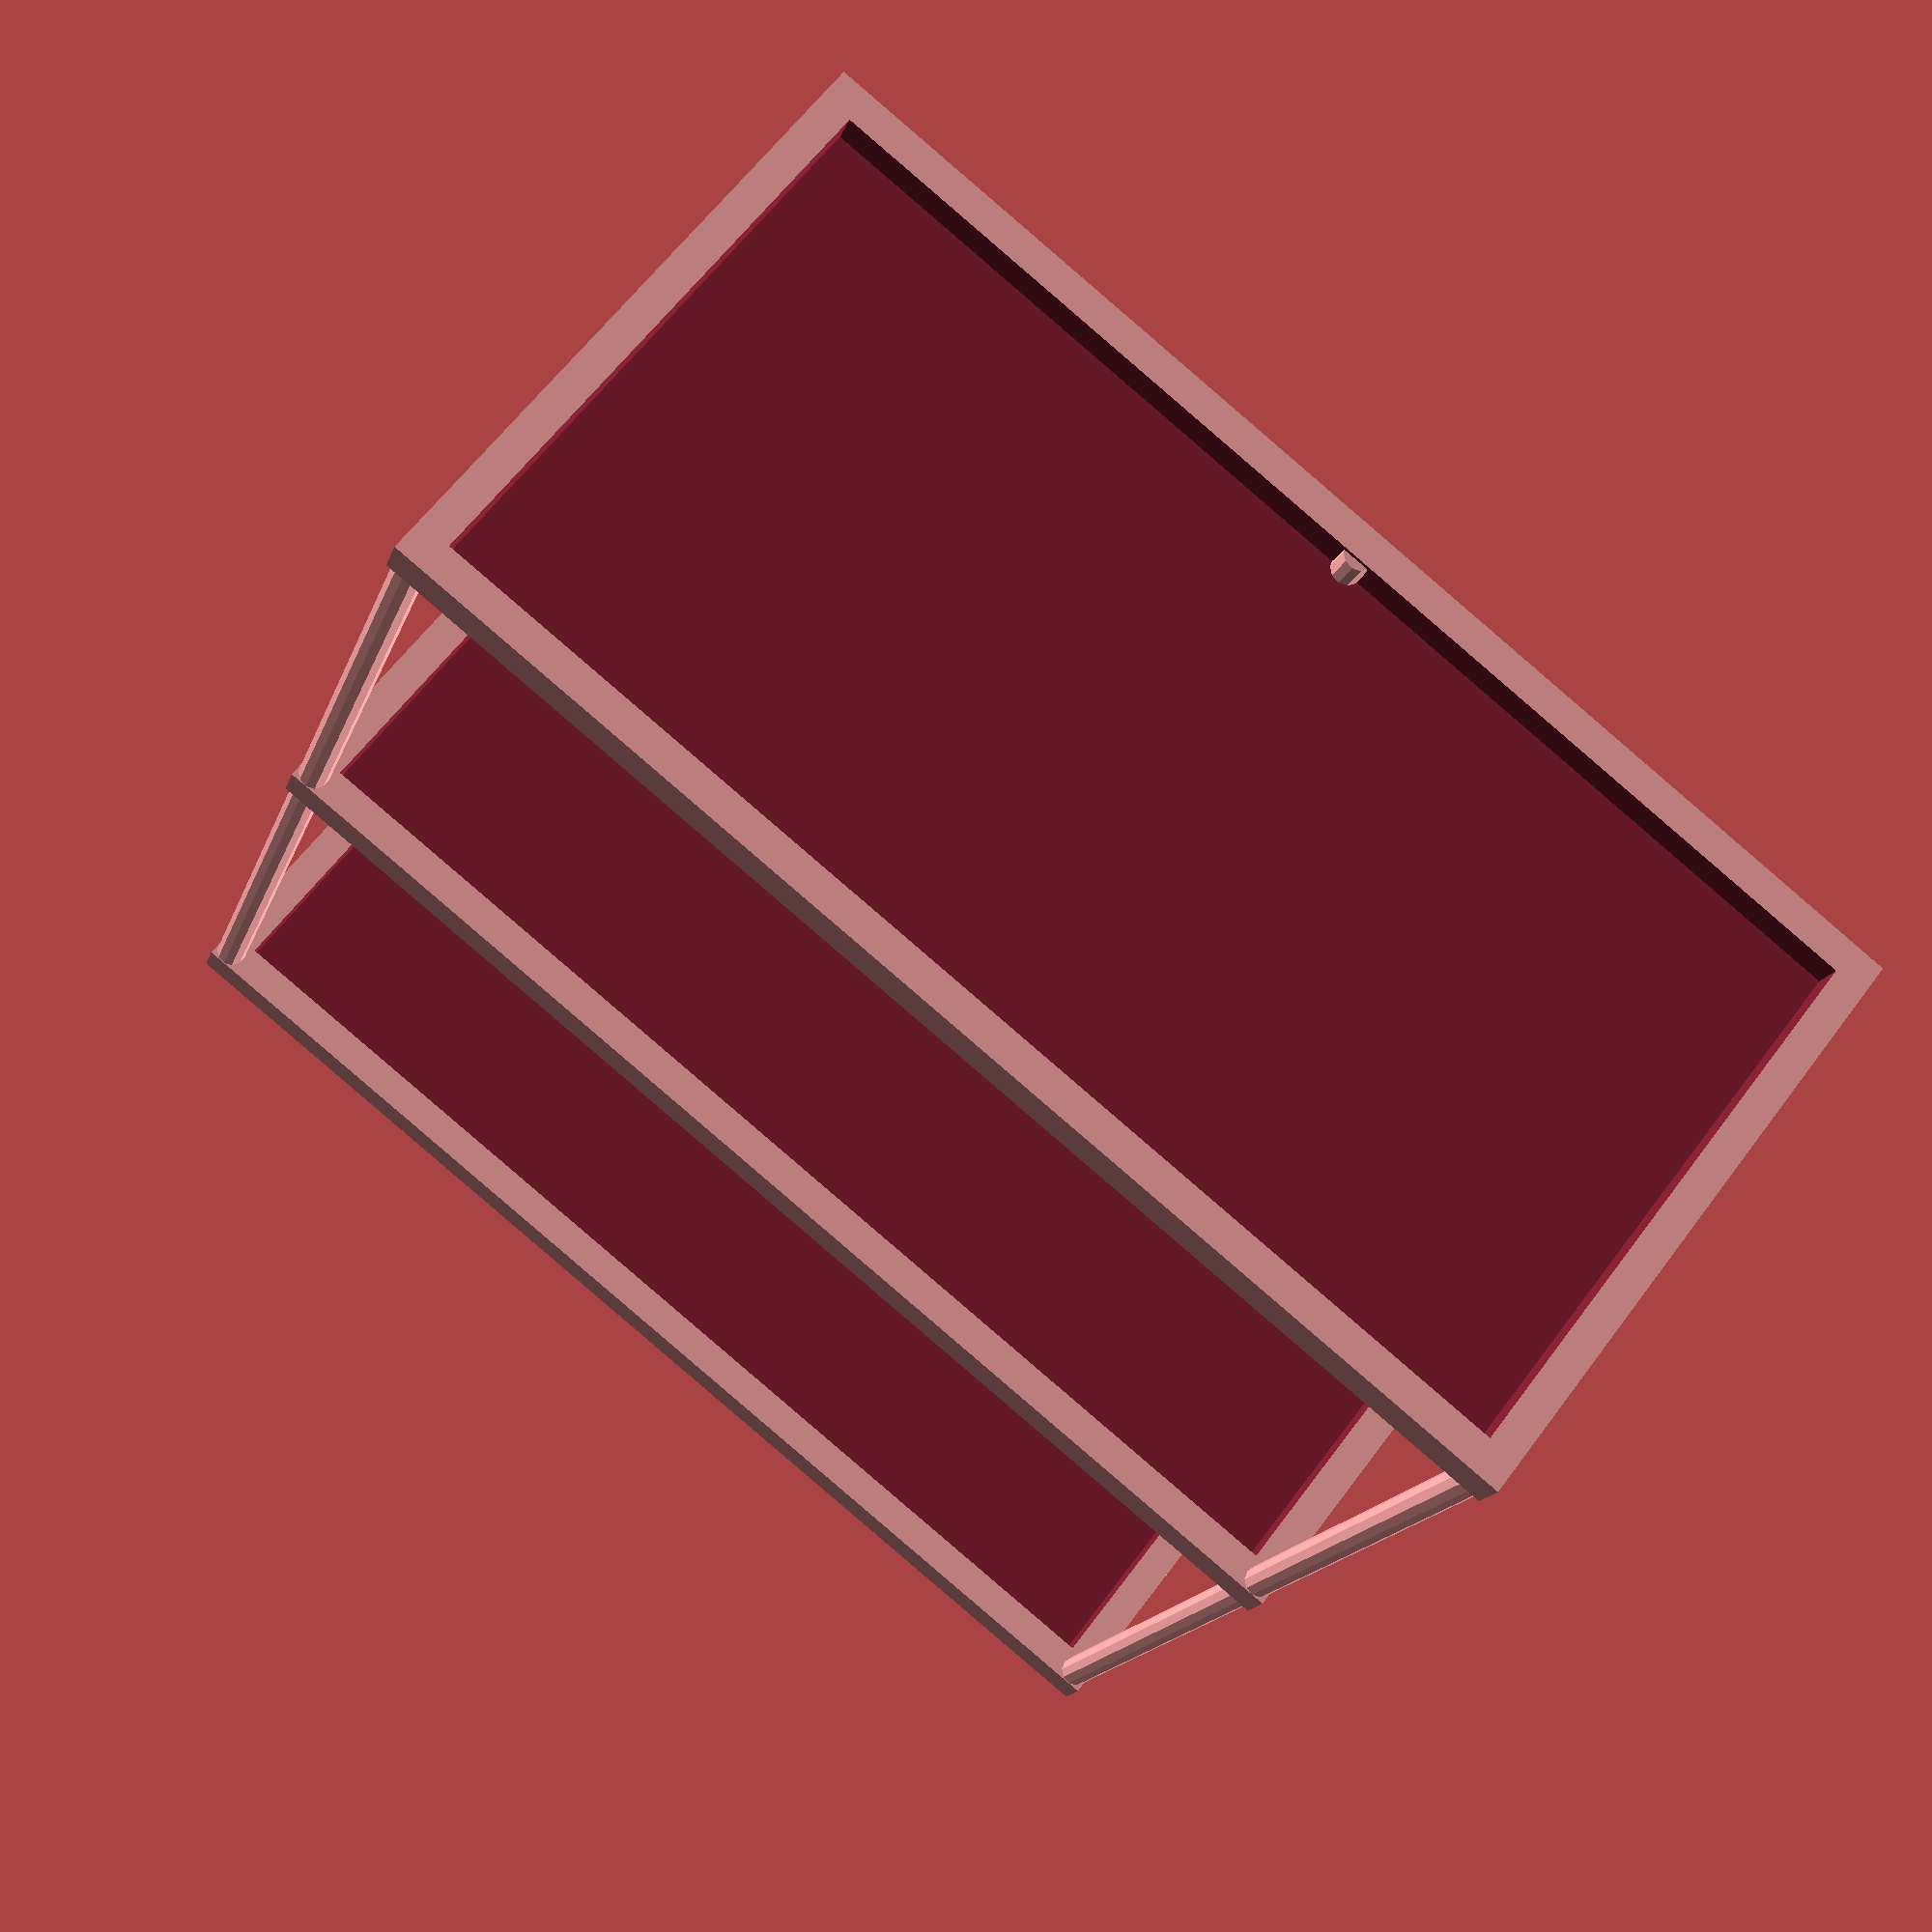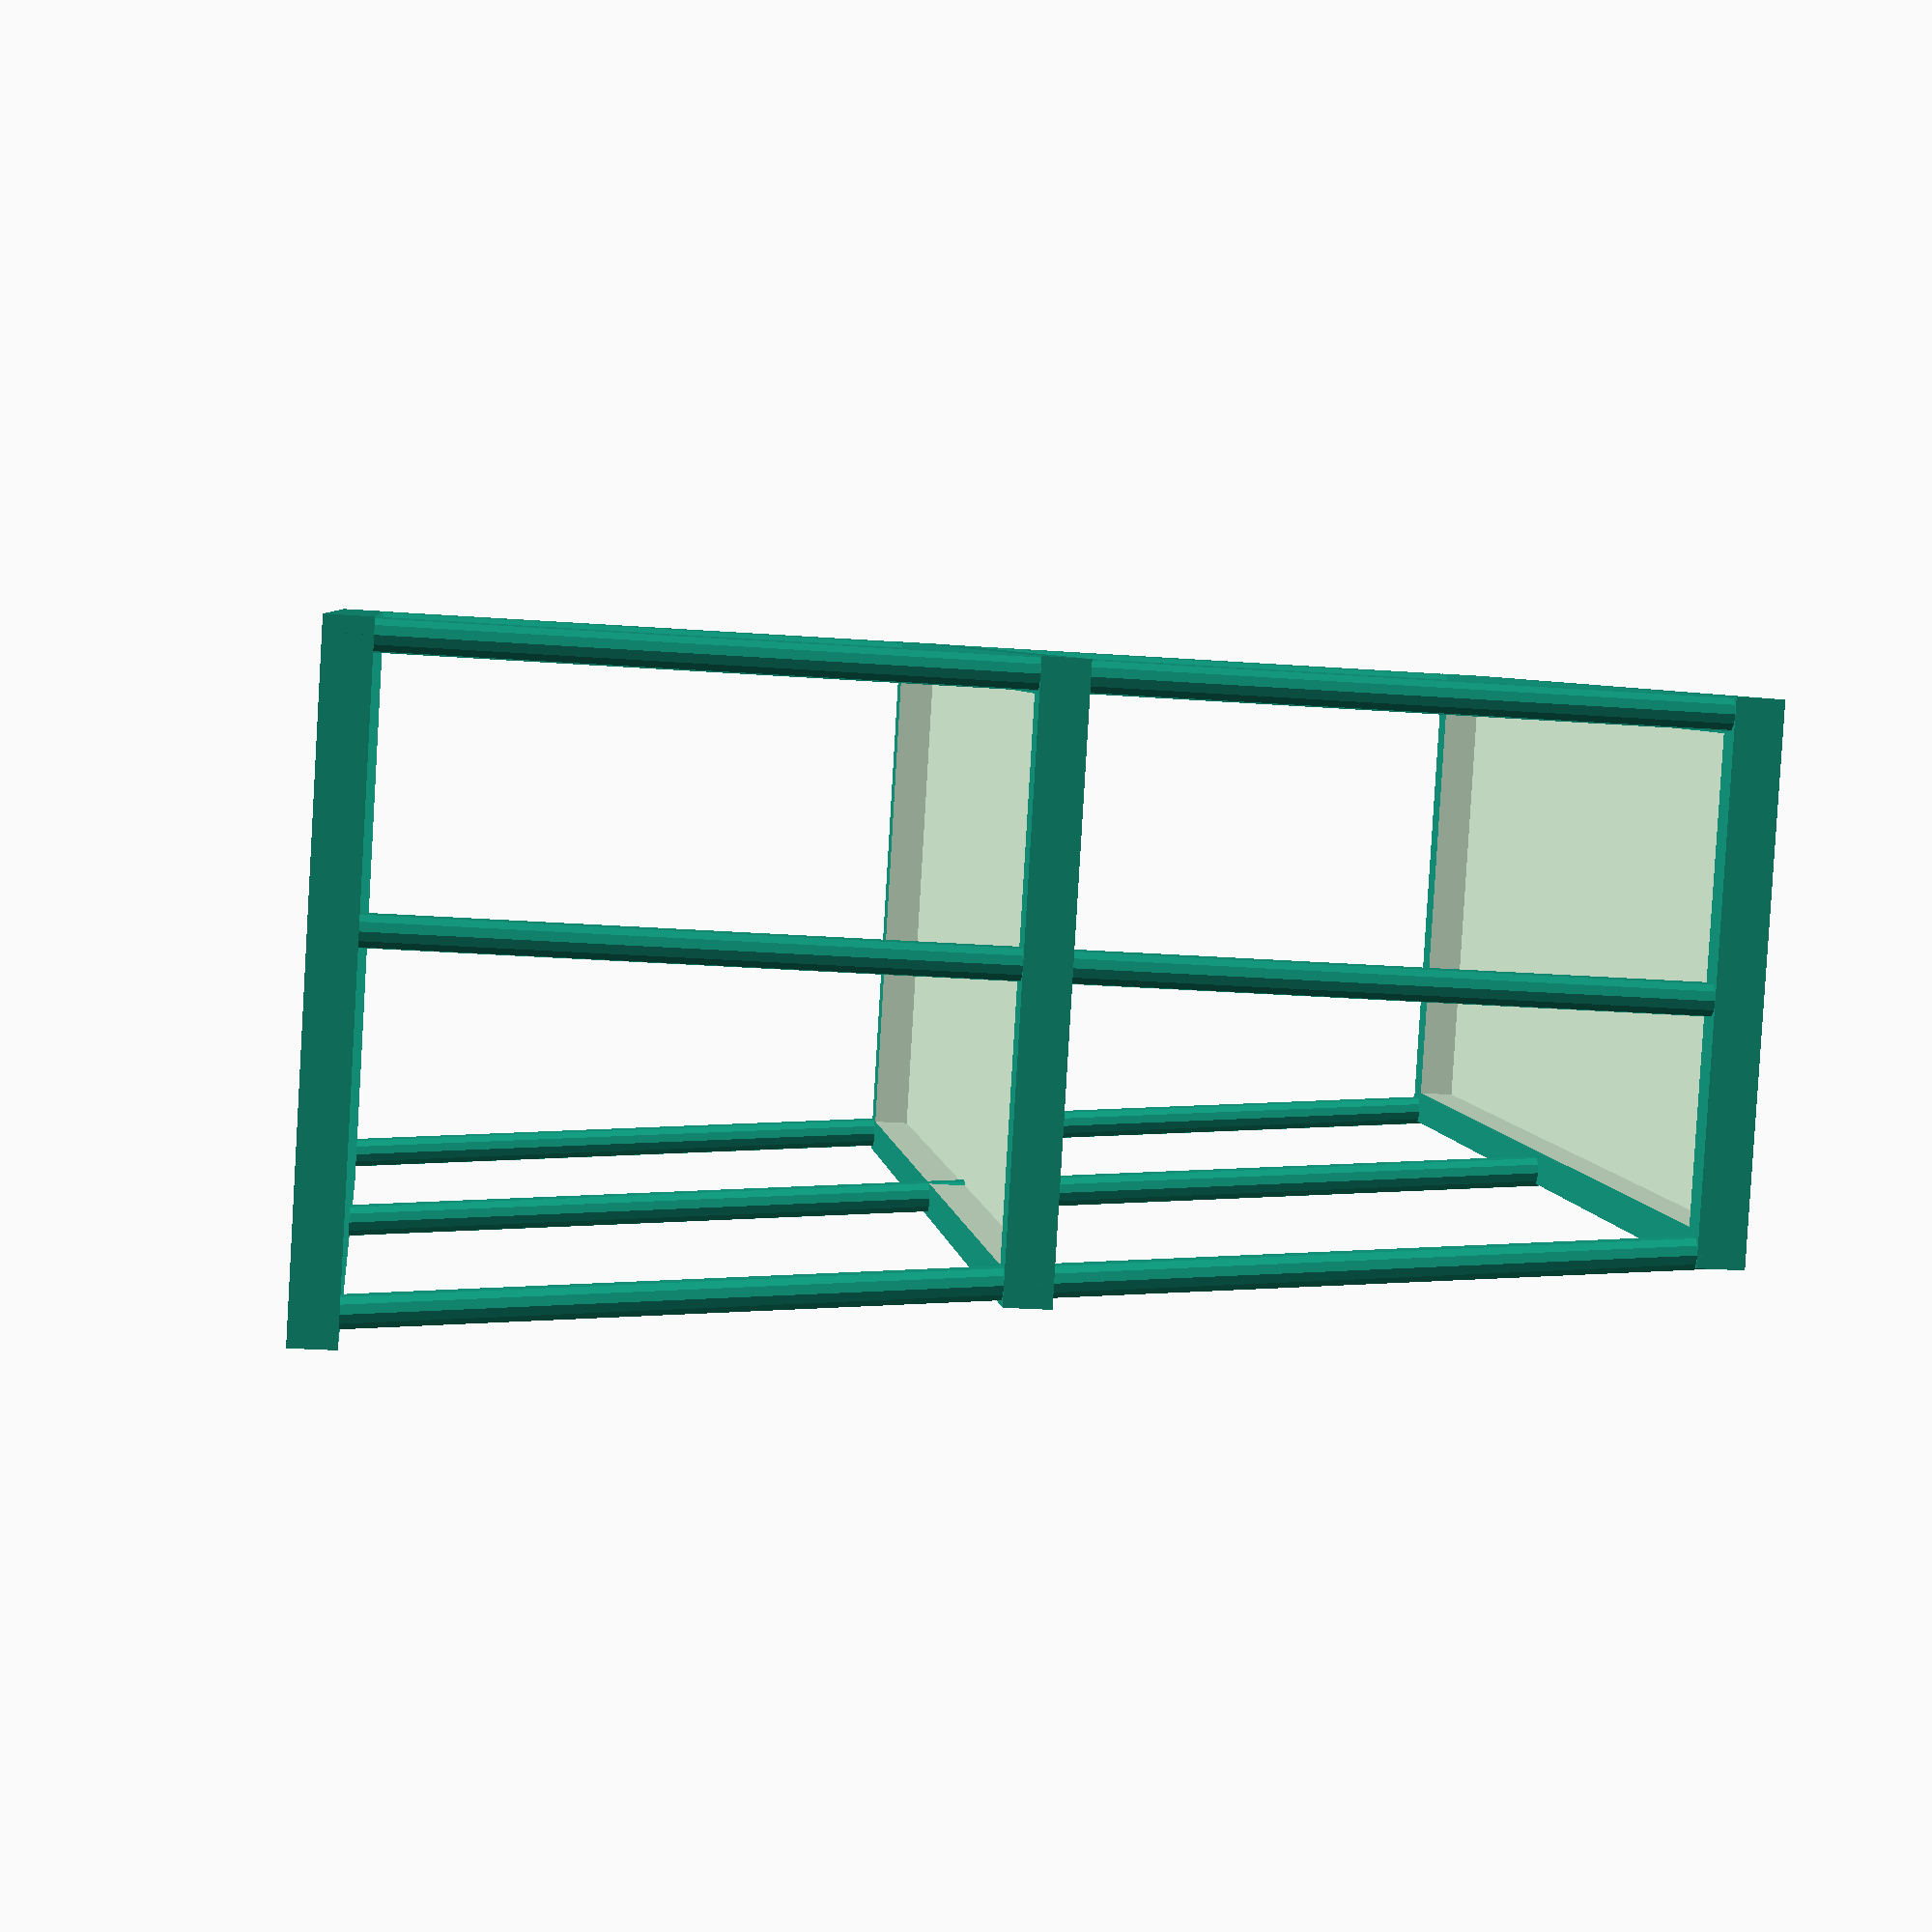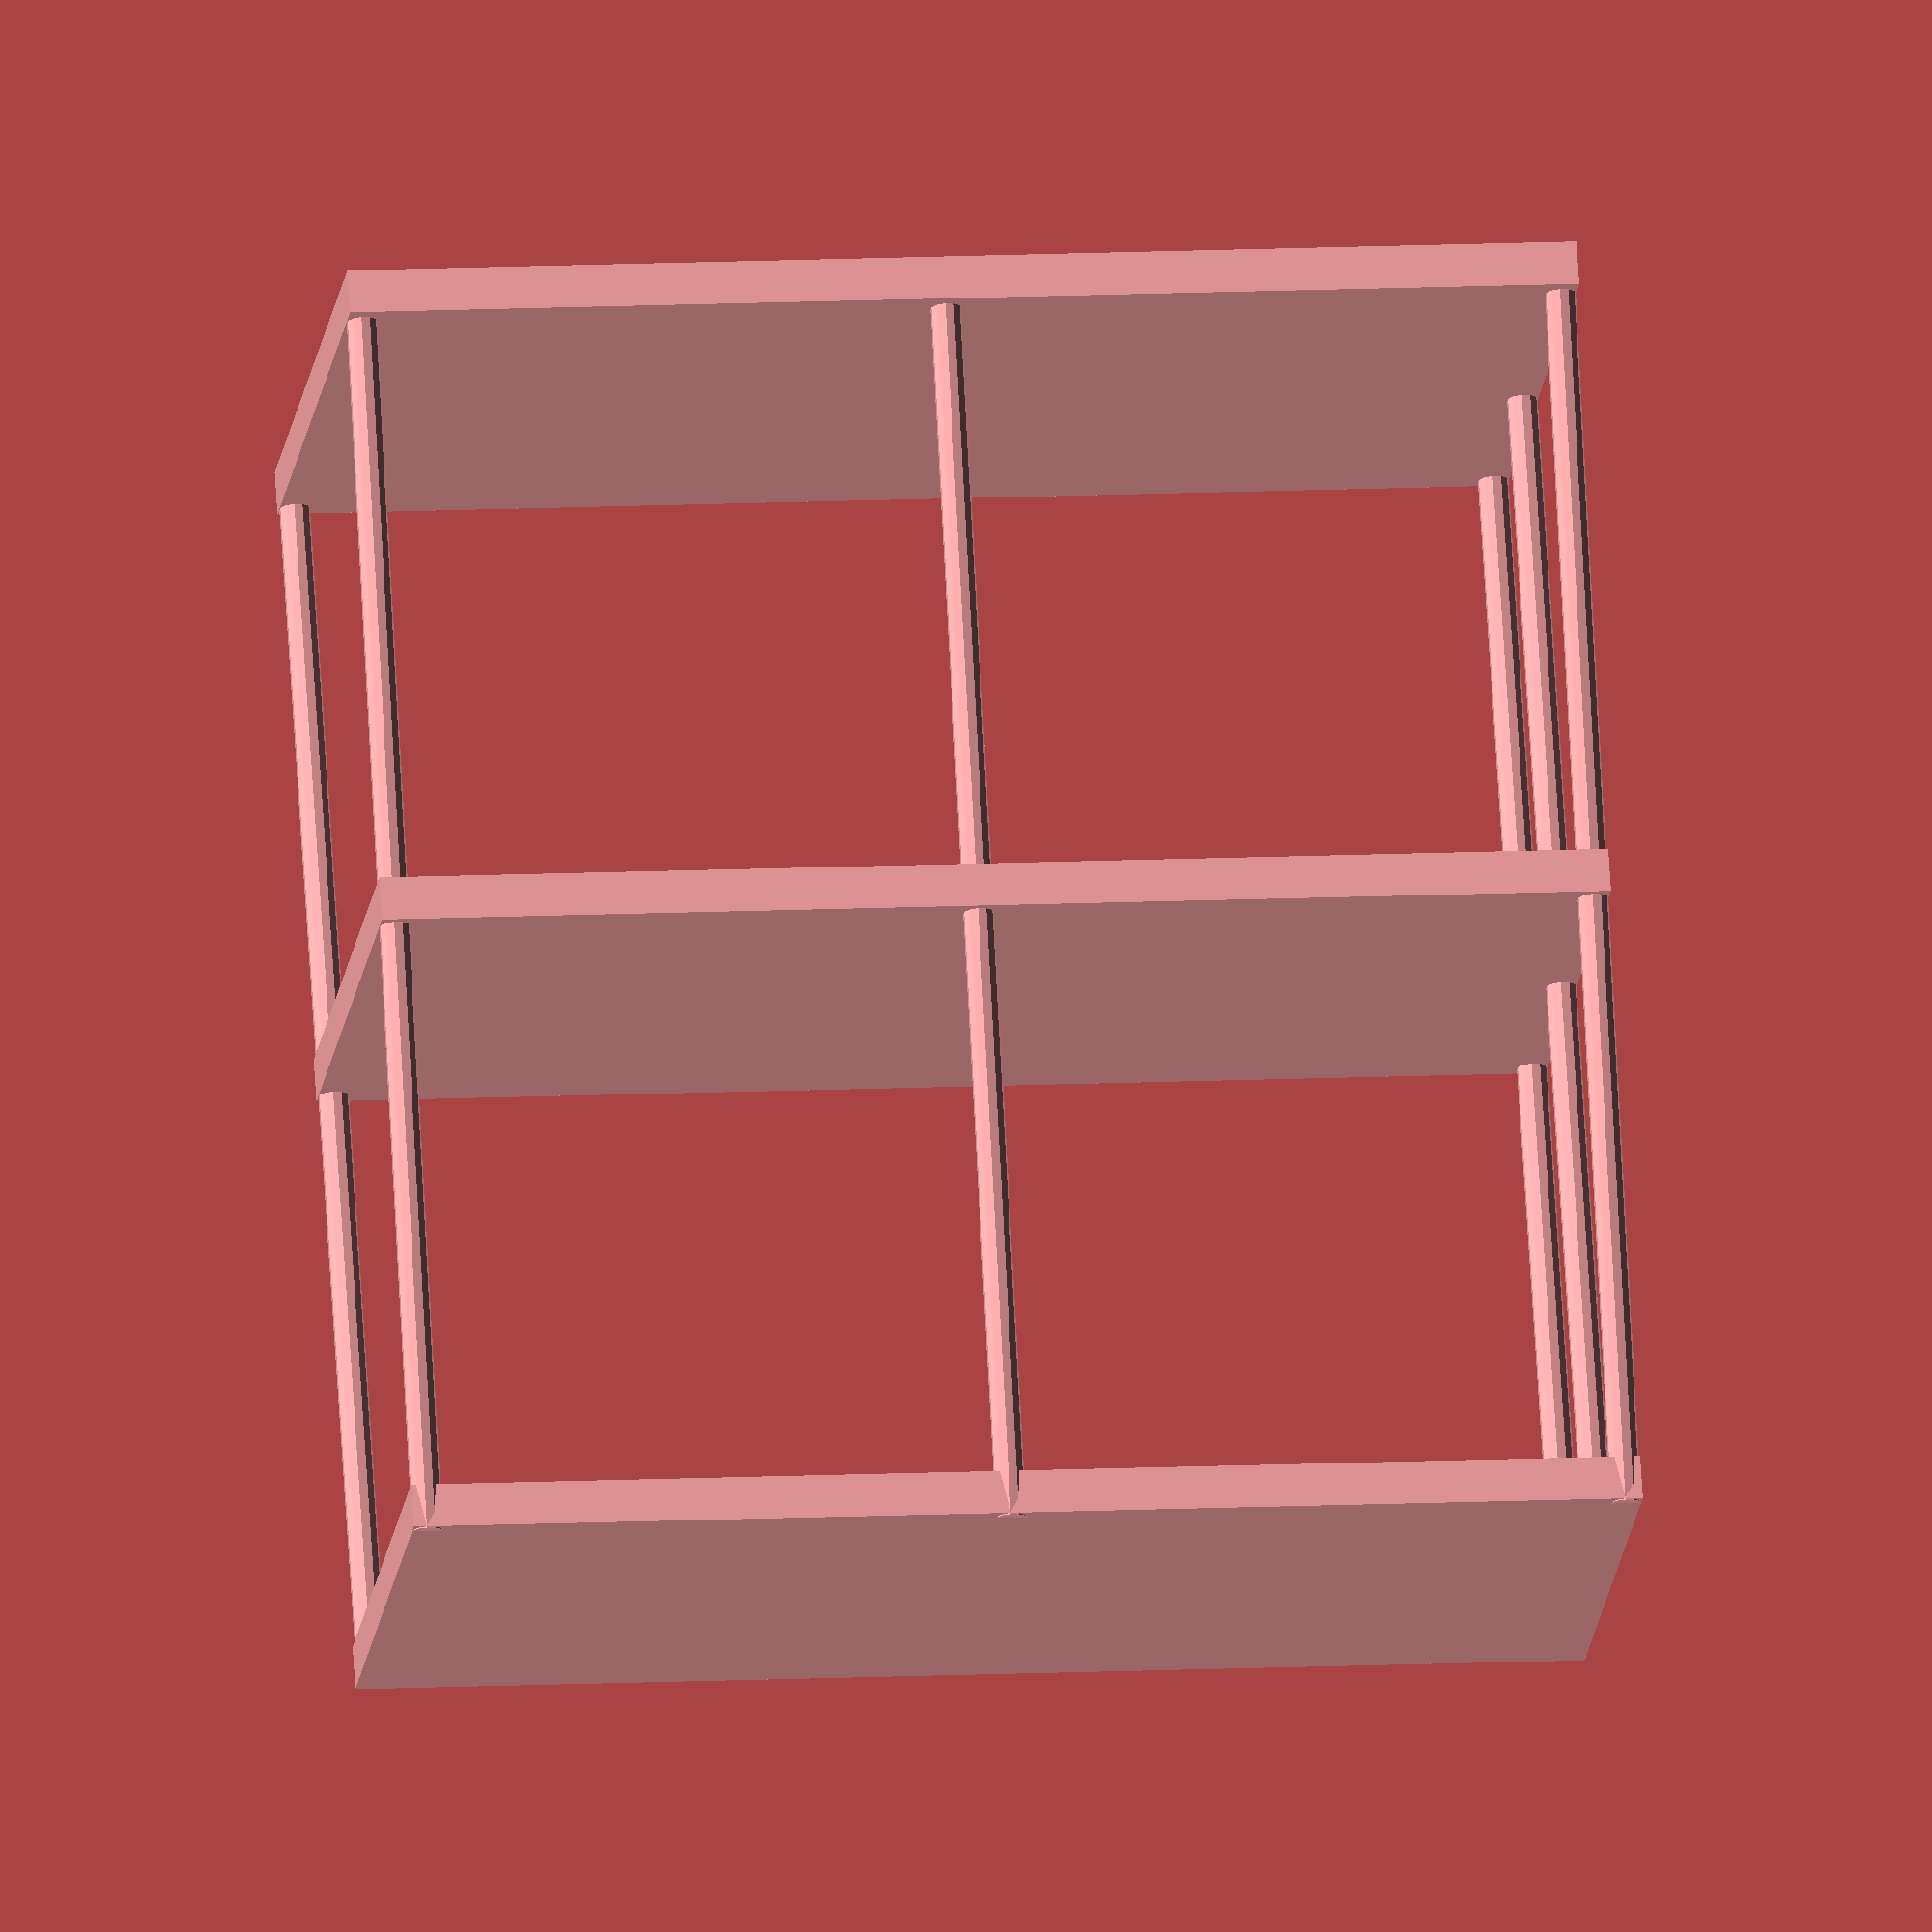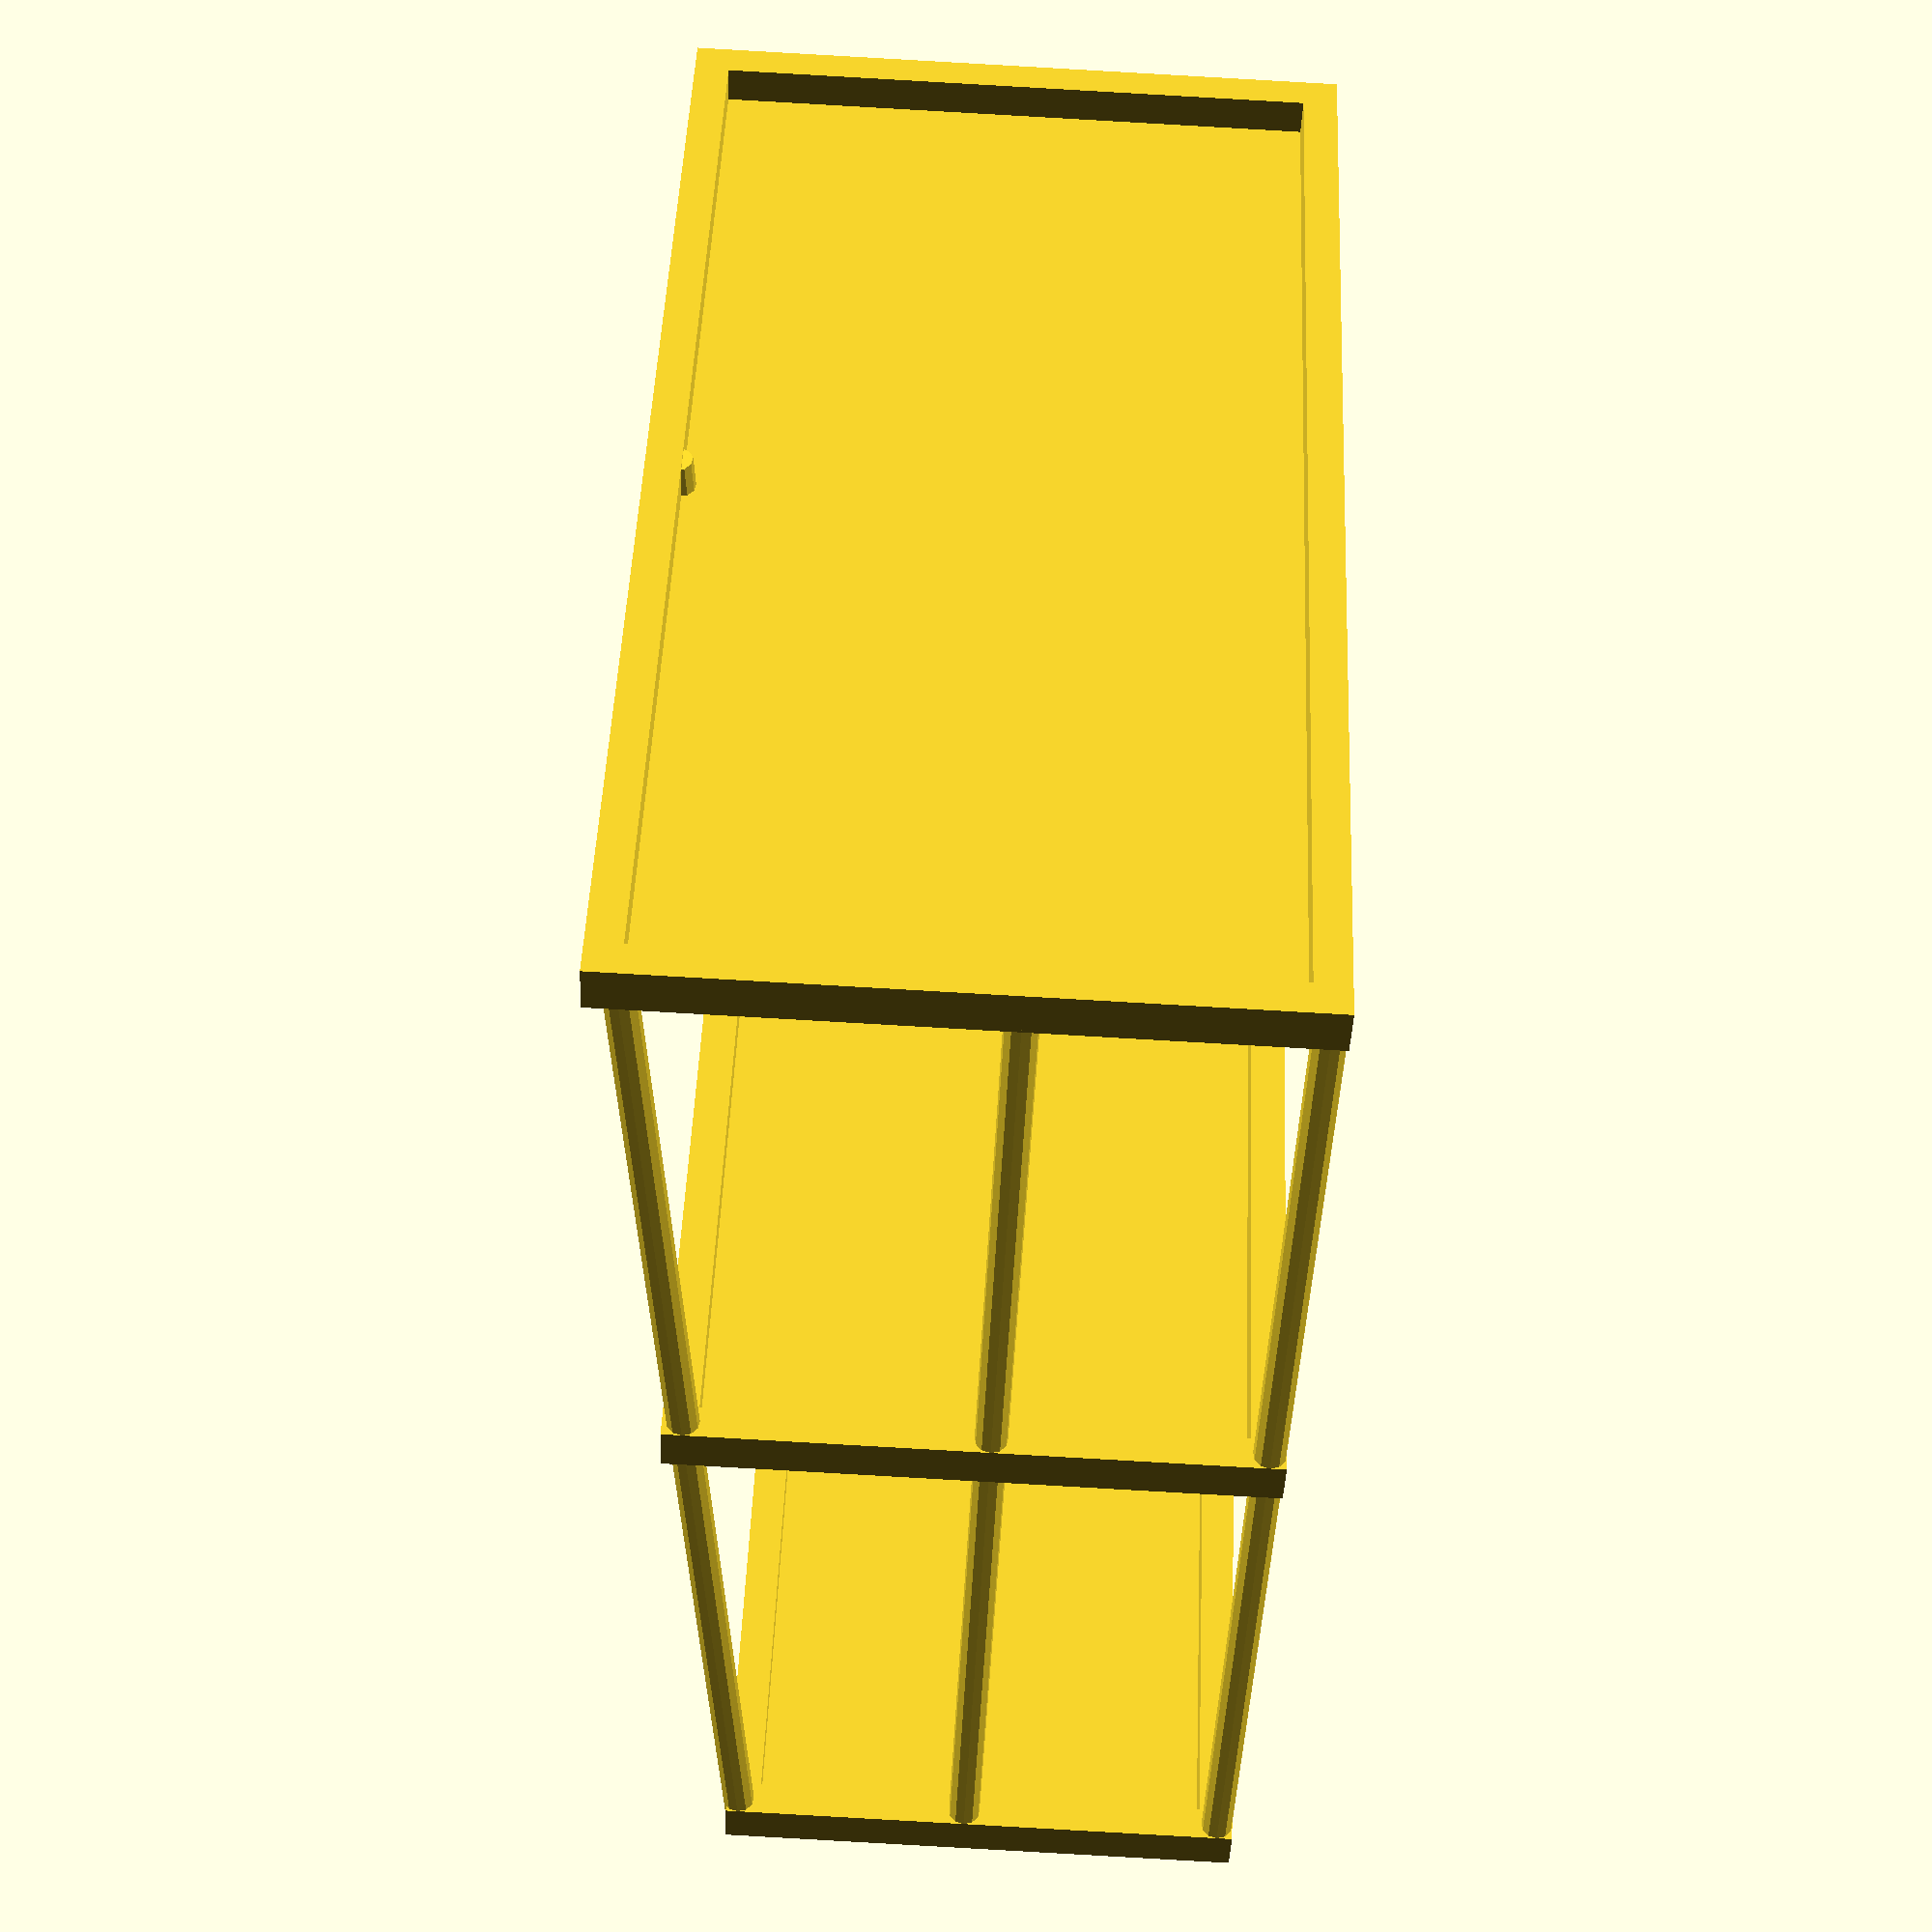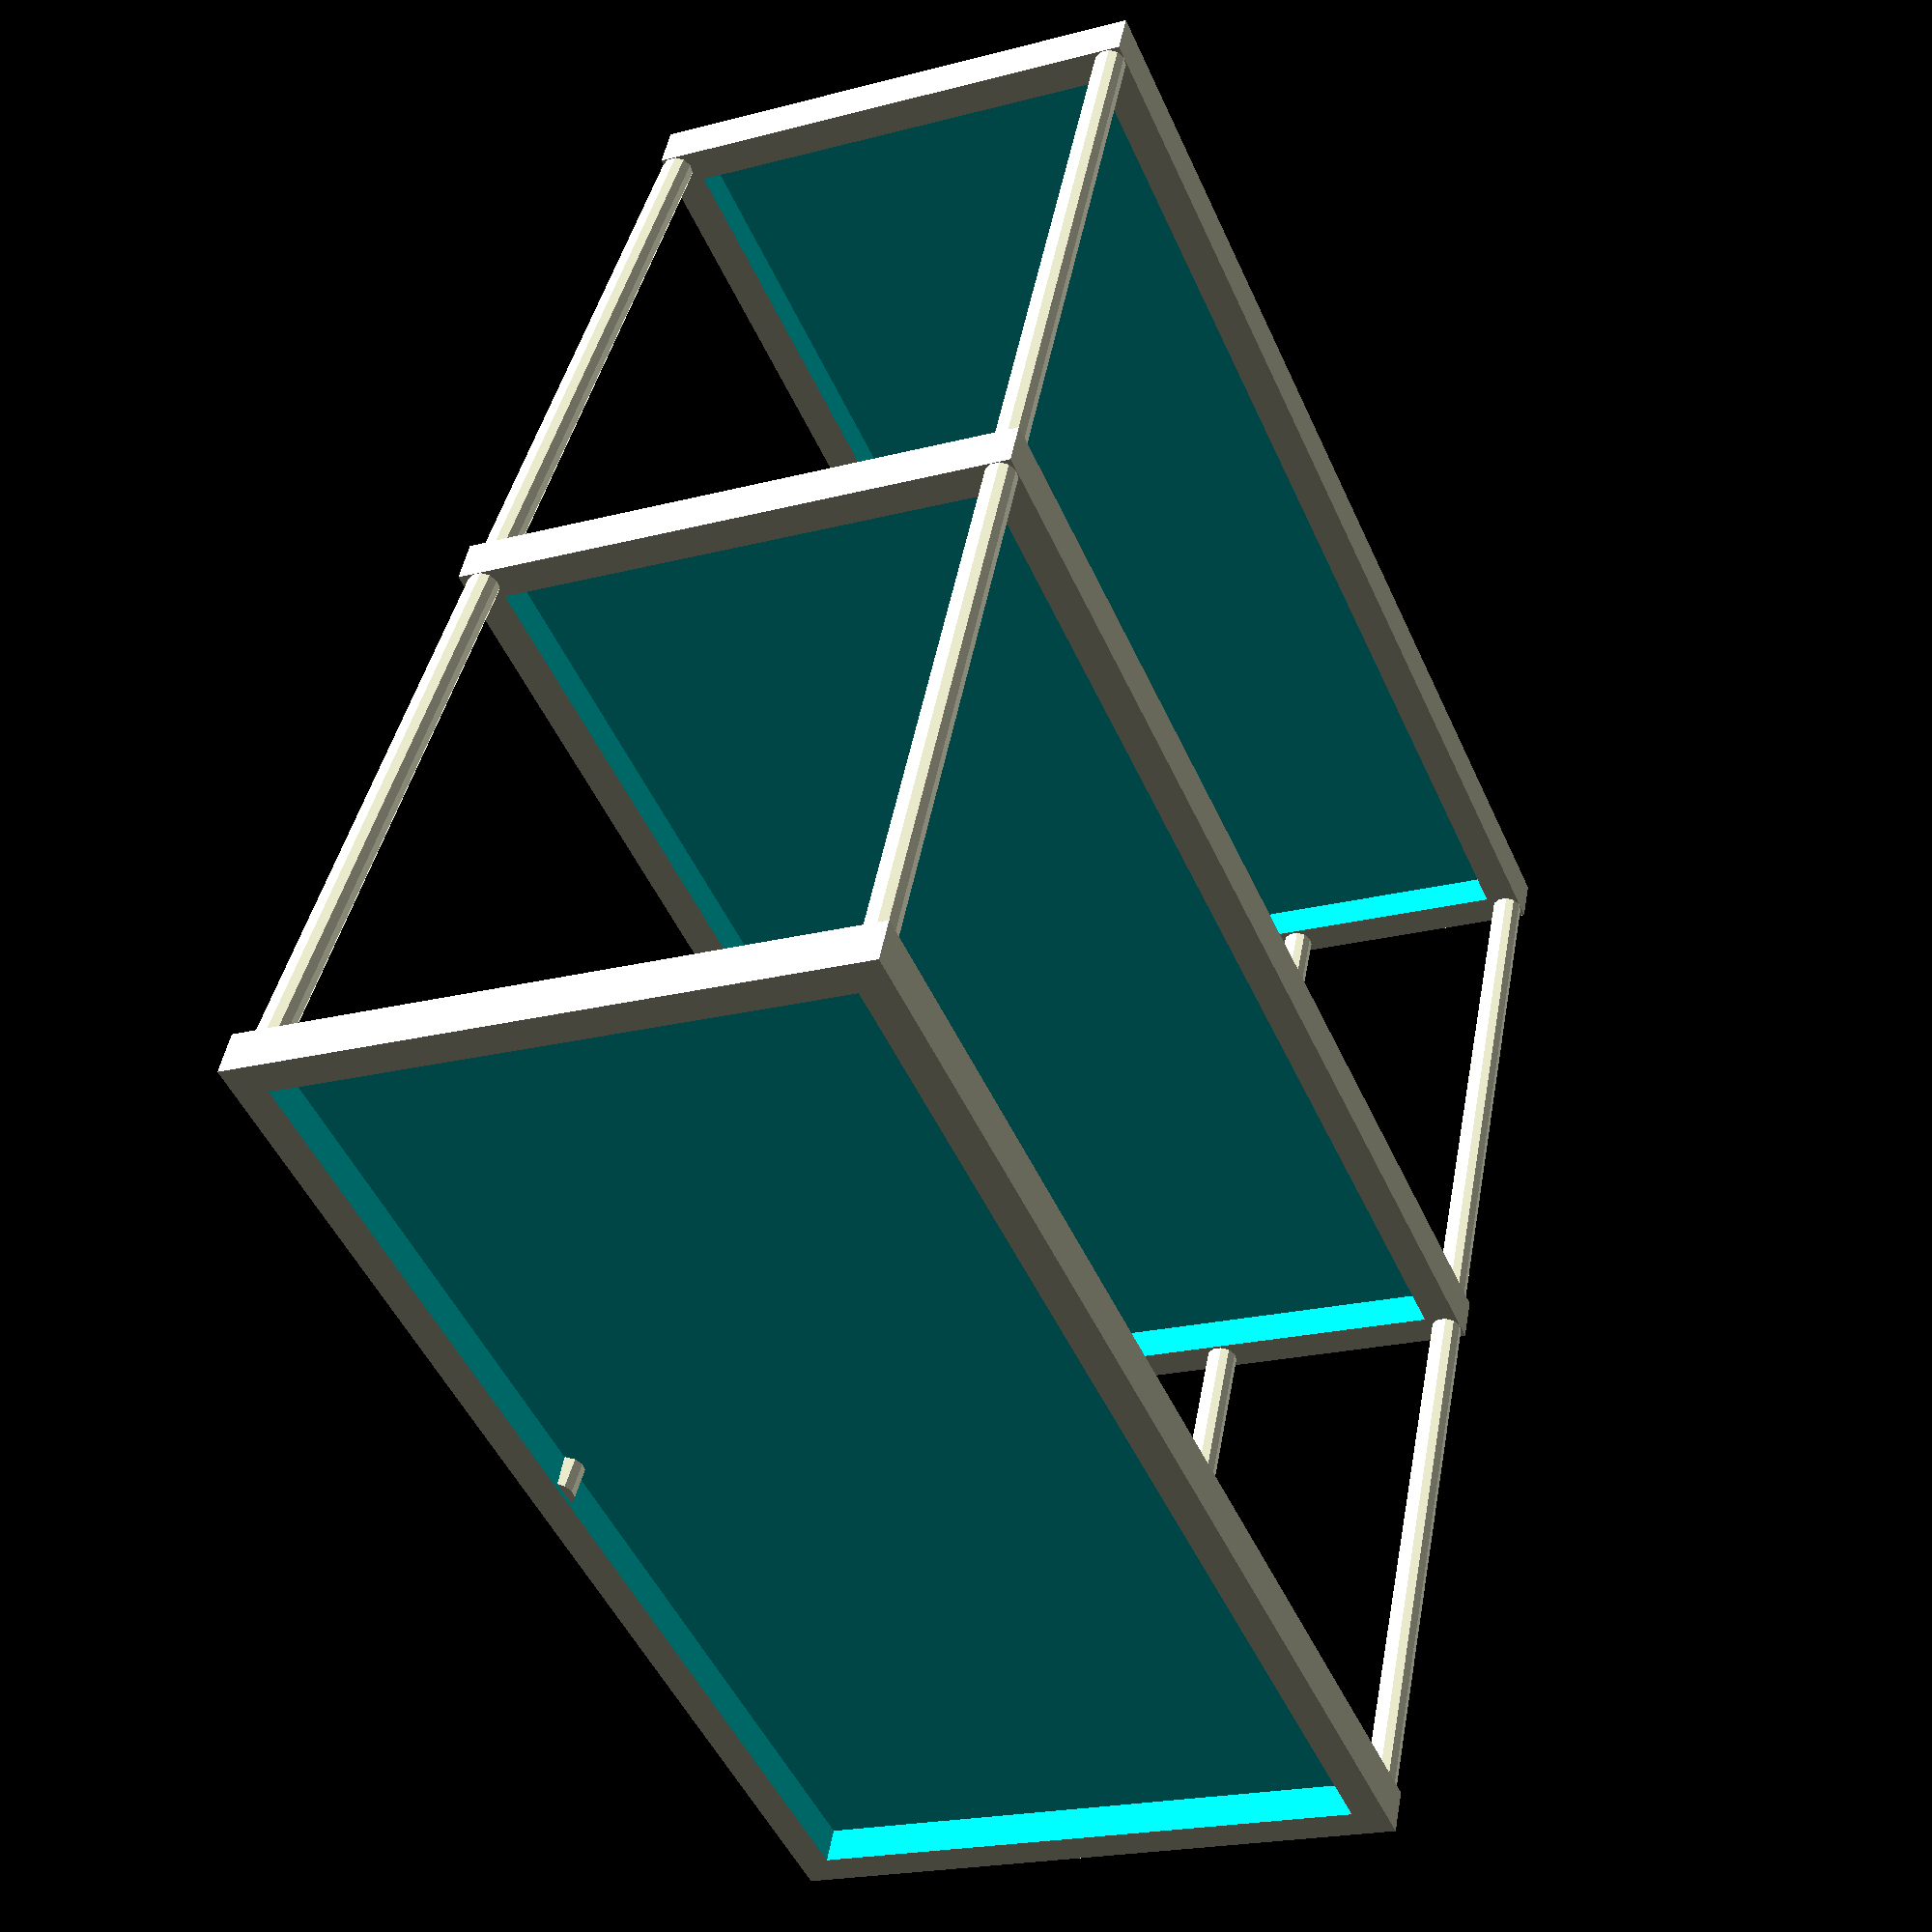
<openscad>
// Dimensions de l'étagère
longueur = 280;
largeur = 115;
largeur_suppl_etage_2 = 14;
largeur_deuxieme_etage = largeur + largeur_suppl_etage_2;
epaisseur = 10;
epaisseur_fond = 2;
epaisseur_rebord = 15;
hauteur_etage = 140;
diametre_pied = 7;
rayon_pied = diametre_pied/2;
hauteur_pied = 10; // Hauteur des pieds

angle_inclinaison_pieds = 5; // Angle d'inclinaison des pieds

module etagere_avec_rebord(largeur_additionnelle = 0) {
    difference() {
        cube([longueur, largeur+largeur_additionnelle, epaisseur]);
        translate([epaisseur_rebord/2, epaisseur_rebord/2, epaisseur_fond])
            cube([longueur - epaisseur_rebord, largeur - epaisseur_rebord + largeur_additionnelle, epaisseur * 2 ]);
    }
}

// Fonction pour créer un pied
module pied_incline() {
    rotate([angle_inclinaison_pieds, 0, 0])
        pied();
}

module pied() {
    cylinder(h = hauteur_etage *2 + 10, d = diametre_pied);
}

// Création de l'étagère principale
etagere_avec_rebord();

// Création de l'étage à hauteur_etage cm de hauteur
translate([0, -largeur_suppl_etage_2, hauteur_etage])
    etagere_avec_rebord(largeur_suppl_etage_2);

// Création de l'étage à hauteur_etage cm de hauteur
translate([0, -largeur_suppl_etage_2 *2, hauteur_etage*2])
    etagere_avec_rebord(largeur_suppl_etage_2*2);
    
    


//Pied coin 1
translate([rayon_pied, rayon_pied, 0])
    pied_incline();

//Pied millieu 1
translate([longueur/2 - rayon_pied, rayon_pied, 0])
    pied_incline();
//Pied coin 2
translate([longueur - rayon_pied, rayon_pied, 0])
    pied_incline();
//Pied coin 3 
translate([rayon_pied, largeur - rayon_pied, 0])
    pied();

//Pied coin 4 
translate([longueur - rayon_pied, largeur - rayon_pied, 0])
    pied();

//Pied coin 4 
translate([longueur - rayon_pied, largeur/2 - rayon_pied, 0])
    pied();



</openscad>
<views>
elev=196.6 azim=38.0 roll=195.6 proj=p view=wireframe
elev=23.6 azim=27.8 roll=82.7 proj=p view=solid
elev=288.3 azim=173.4 roll=176.4 proj=o view=solid
elev=42.5 azim=92.3 roll=357.7 proj=p view=solid
elev=133.0 azim=246.6 roll=169.8 proj=p view=wireframe
</views>
